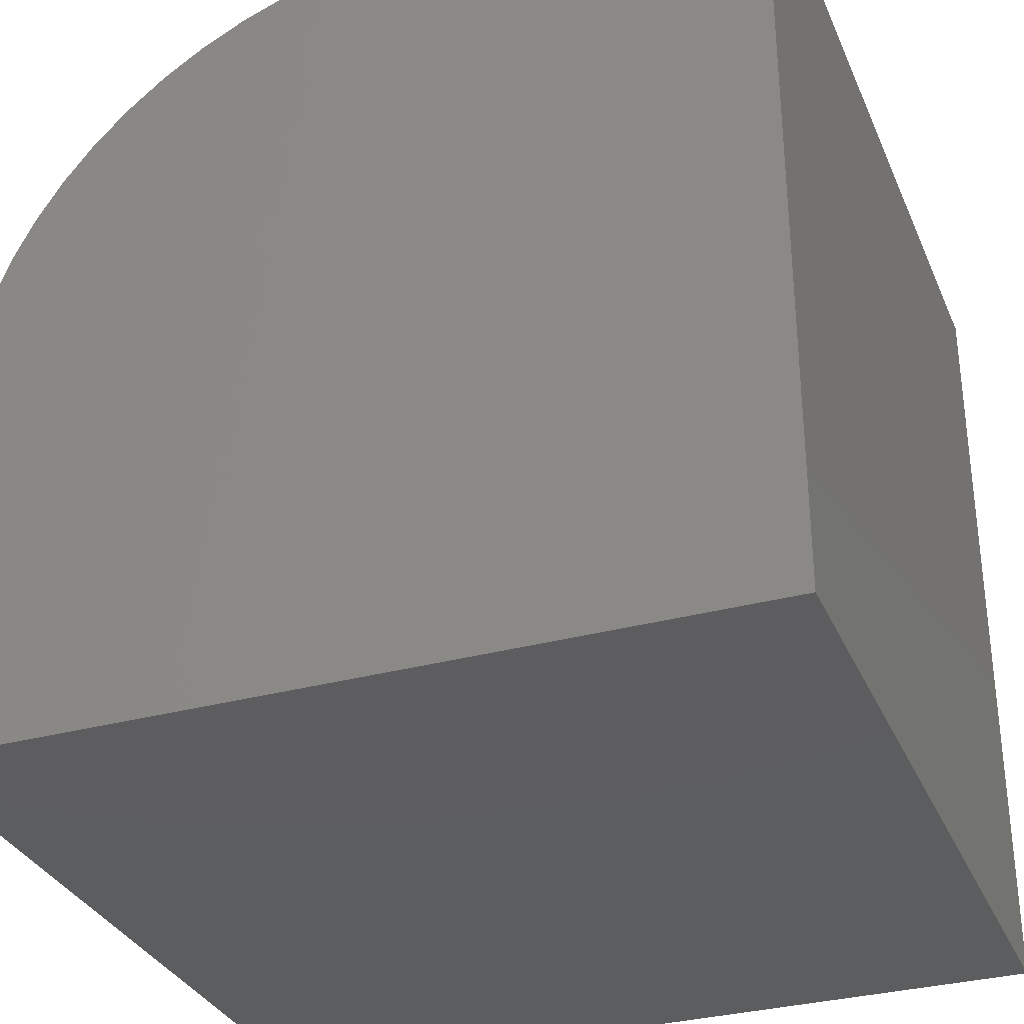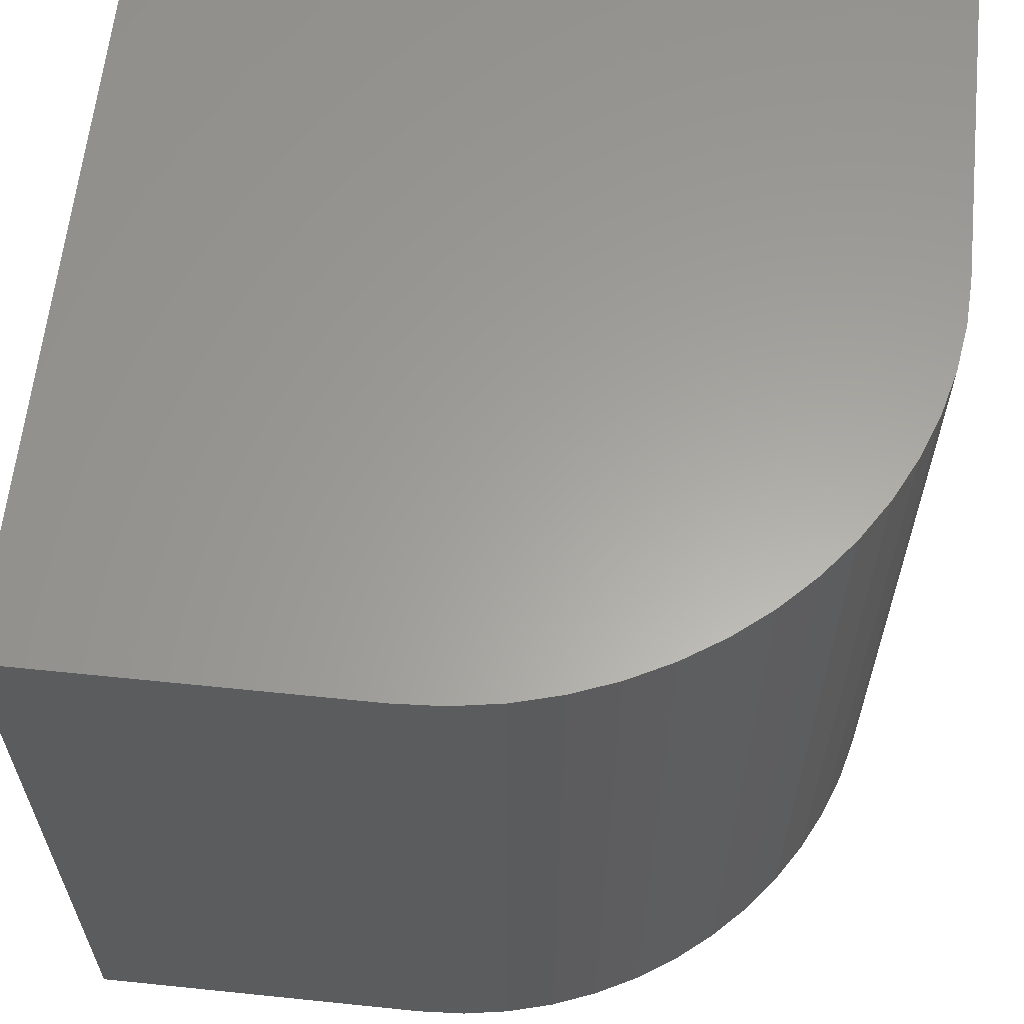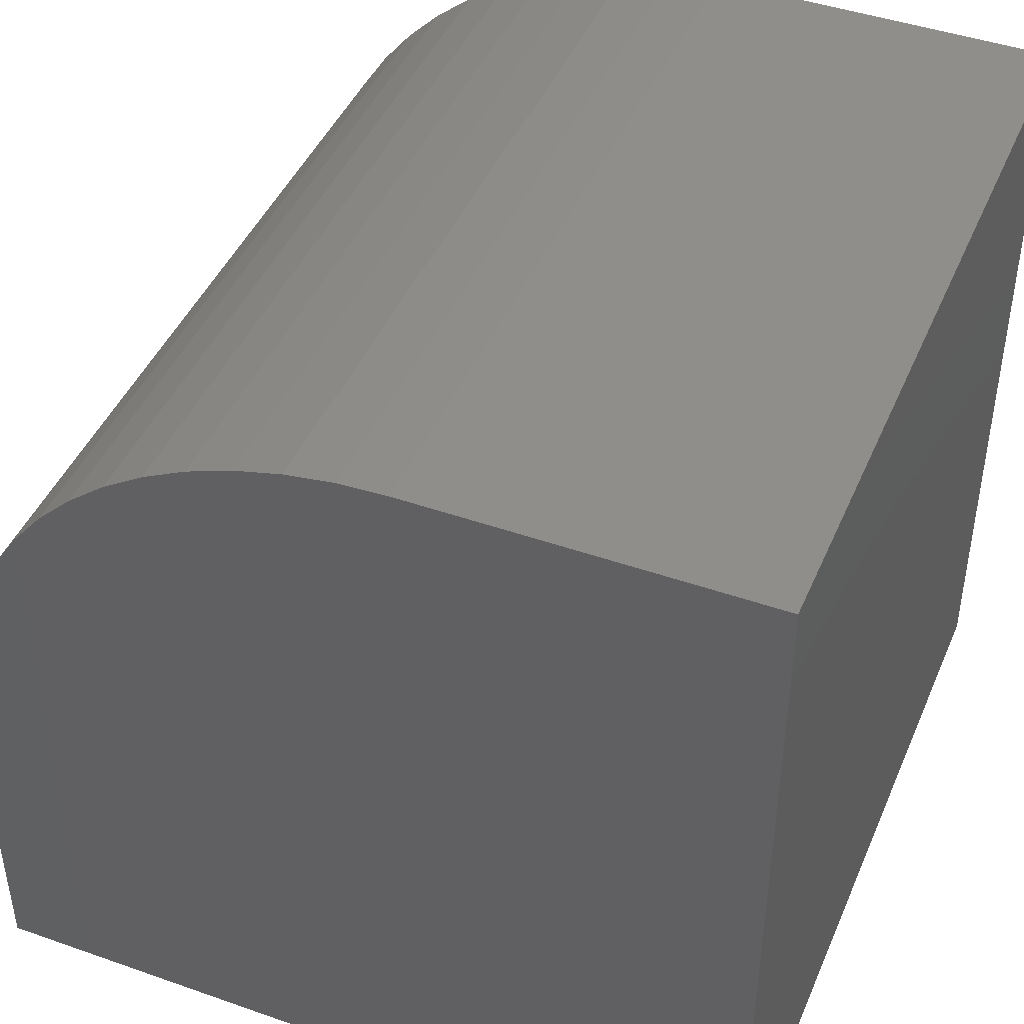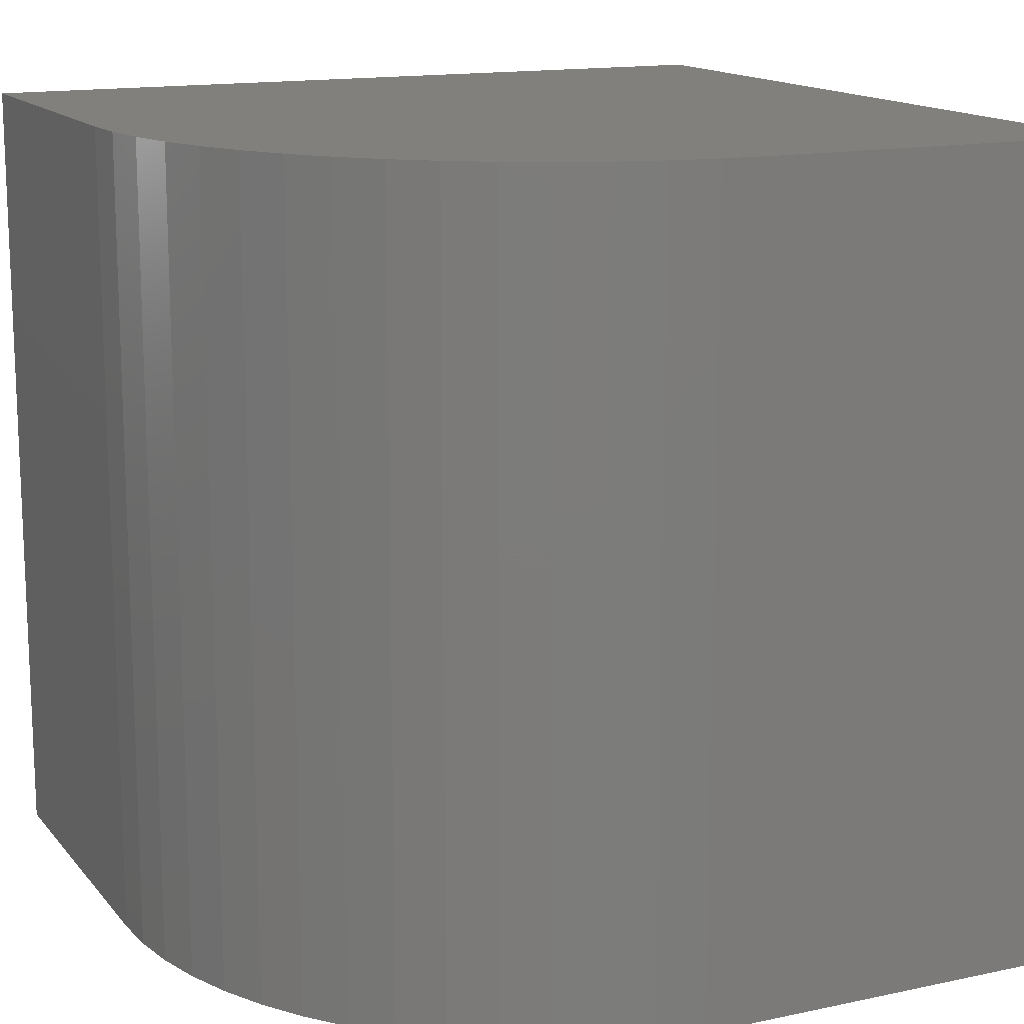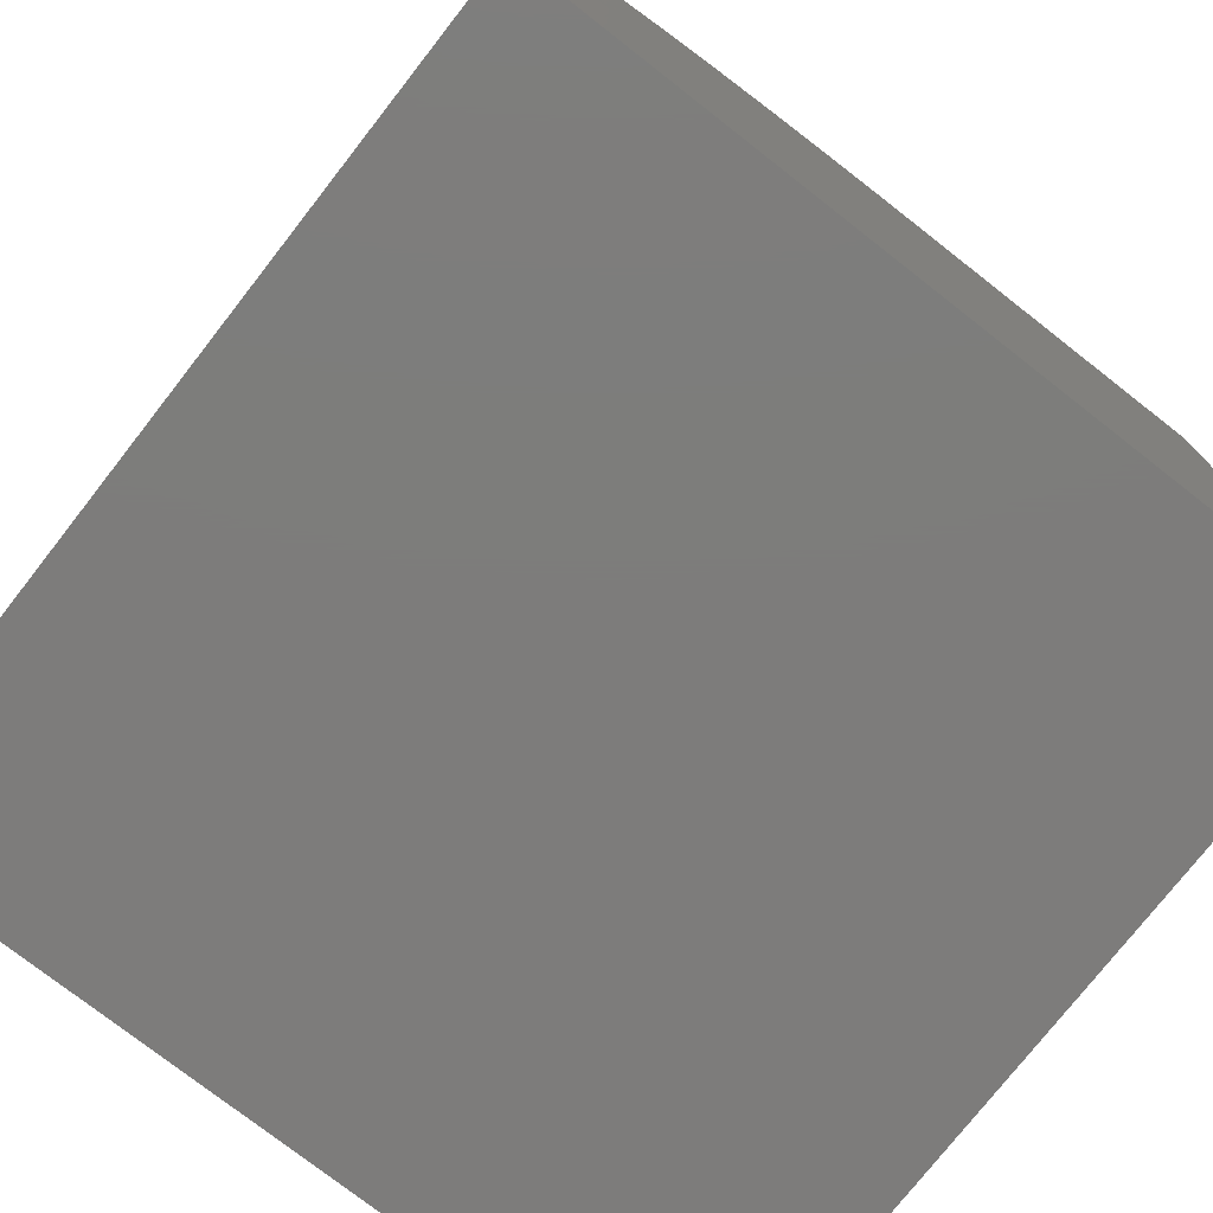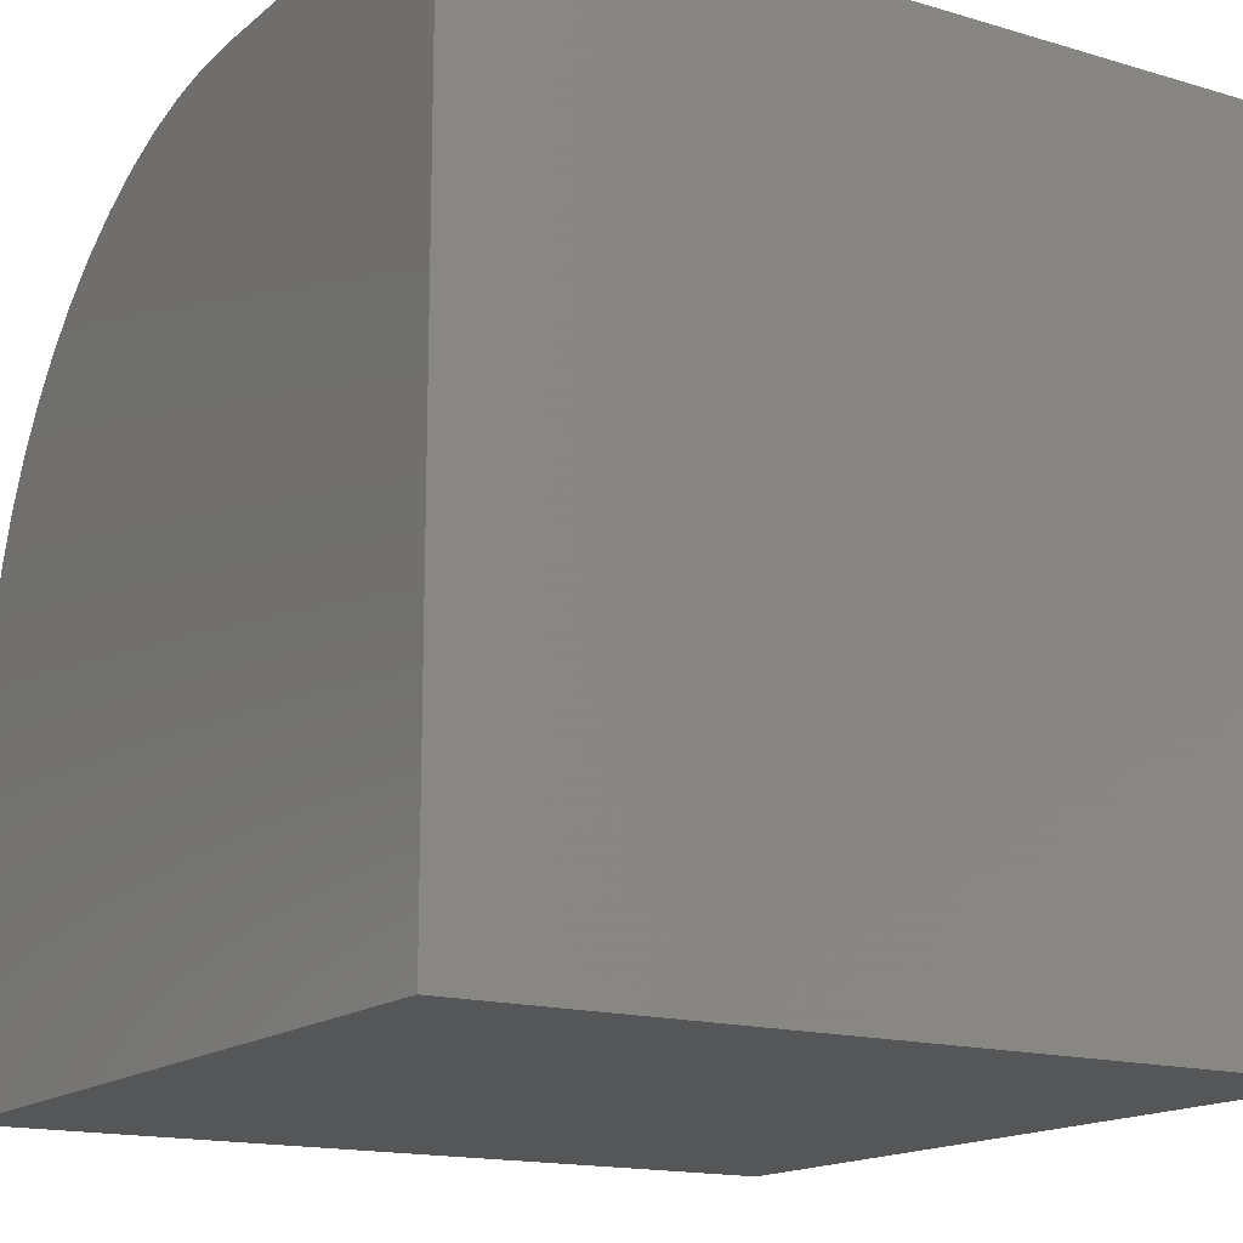
<metadata>
{"format":"stl","ext":"stl","renderer":"f3d","projection":"perspective","resolution":1024,"background":"white","views":[{"elev":-32.4,"azim":20.8,"up":"+Z"},{"elev":61.6,"azim":-84.0,"up":"+Y"},{"elev":44.3,"azim":22.3,"up":"+Z"},{"elev":14.6,"azim":-24.9,"up":"+Y"},{"elev":-76.2,"azim":-38.0,"up":"+Z"},{"elev":-15.7,"azim":58.2,"up":"+Z"}]}
</metadata>
<code>
# stl→obj: 38 verts, 72 faces
v 0 10 4.272
v 0 10 0
v 0 0 4.272
v 0 0 0
v 5.728 0 10
v 10 0 10
v 5.728 10 10
v 10 10 10
v 10 10 0
v 10 0 0
v 3.958 10 9.72
v 4.537 10 9.875
v 5.129 10 9.969
v 0.03138 10 4.871
v 0.1252 10 5.463
v 0.2803 10 6.042
v 0.4952 10 6.602
v 0.7674 10 7.136
v 1.094 10 7.639
v 1.471 10 8.105
v 1.895 10 8.529
v 2.361 10 8.906
v 2.864 10 9.233
v 3.398 10 9.505
v 5.129 0 9.969
v 4.537 0 9.875
v 3.958 0 9.72
v 3.398 0 9.505
v 2.864 0 9.233
v 2.361 0 8.906
v 1.895 0 8.529
v 0.1252 0 5.463
v 0.03138 0 4.871
v 1.471 0 8.105
v 1.094 0 7.639
v 0.7674 0 7.136
v 0.4952 0 6.602
v 0.2803 0 6.042
f 1 2 3
f 3 2 4
f 5 6 7
f 7 6 8
f 9 8 10
f 10 8 6
f 2 9 4
f 4 9 10
f 9 2 1
f 11 12 9
f 12 13 9
f 9 13 7
f 9 7 8
f 1 14 9
f 9 14 15
f 9 15 16
f 16 17 9
f 9 17 18
f 9 18 19
f 19 20 9
f 9 20 21
f 9 21 22
f 22 23 9
f 9 23 24
f 9 24 11
f 6 5 10
f 10 5 25
f 25 26 10
f 10 26 27
f 10 27 28
f 28 29 10
f 10 29 30
f 10 30 31
f 32 33 10
f 10 33 3
f 10 3 4
f 31 34 10
f 10 34 35
f 10 35 36
f 36 37 10
f 10 37 38
f 10 38 32
f 1 3 33
f 1 33 14
f 14 33 32
f 14 32 15
f 15 32 38
f 15 38 16
f 16 38 37
f 16 37 17
f 17 37 36
f 17 36 18
f 18 36 35
f 18 35 19
f 19 35 34
f 19 34 20
f 20 34 31
f 20 31 21
f 21 31 30
f 21 30 22
f 22 30 29
f 22 29 23
f 23 29 28
f 23 28 24
f 24 28 27
f 24 27 11
f 11 27 26
f 11 26 12
f 12 26 25
f 12 25 13
f 13 25 5
f 13 5 7

</code>
